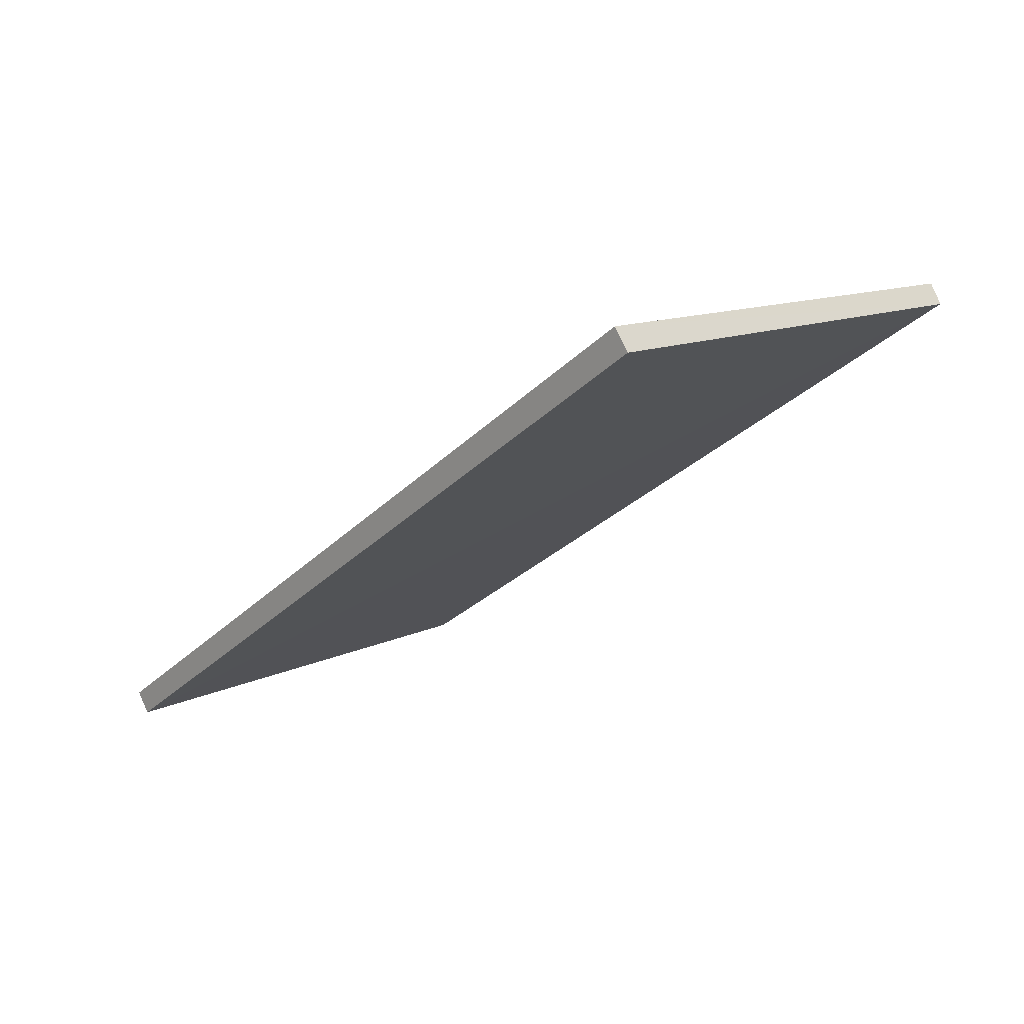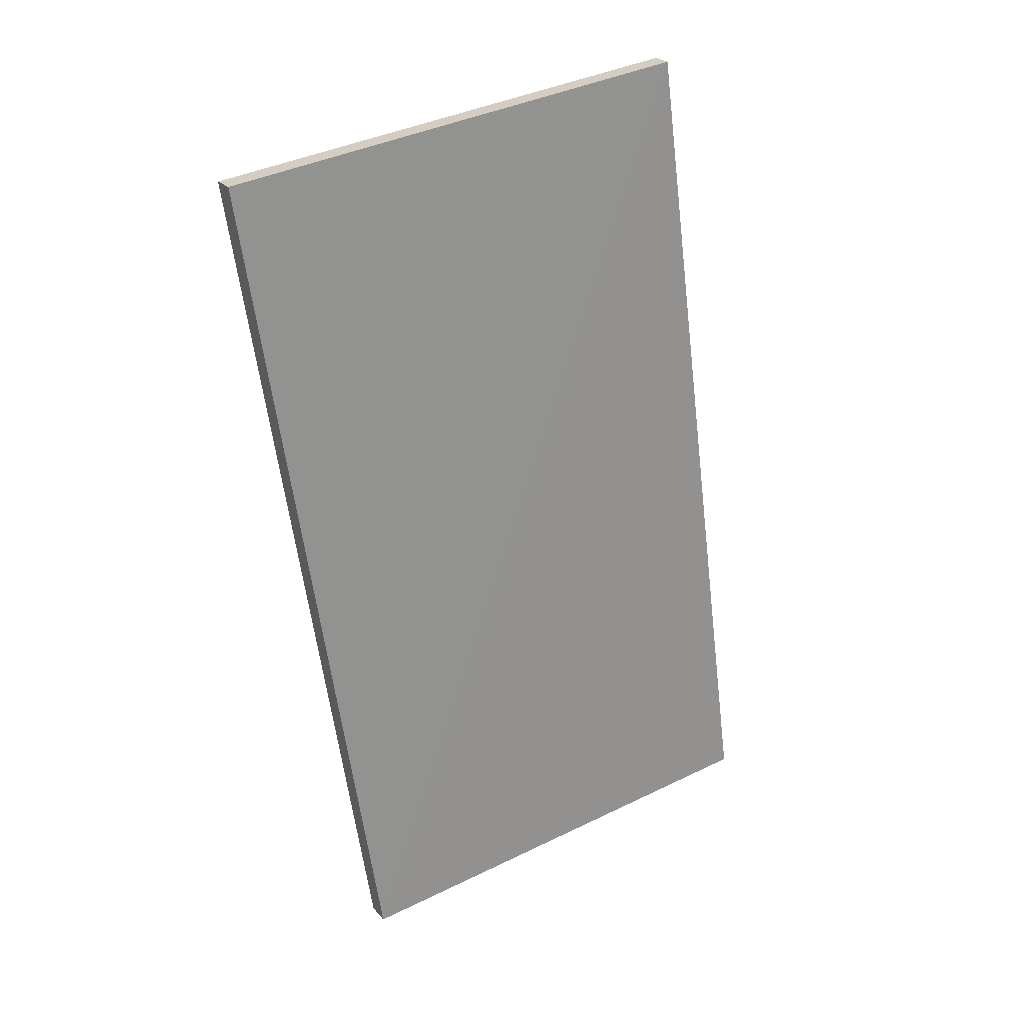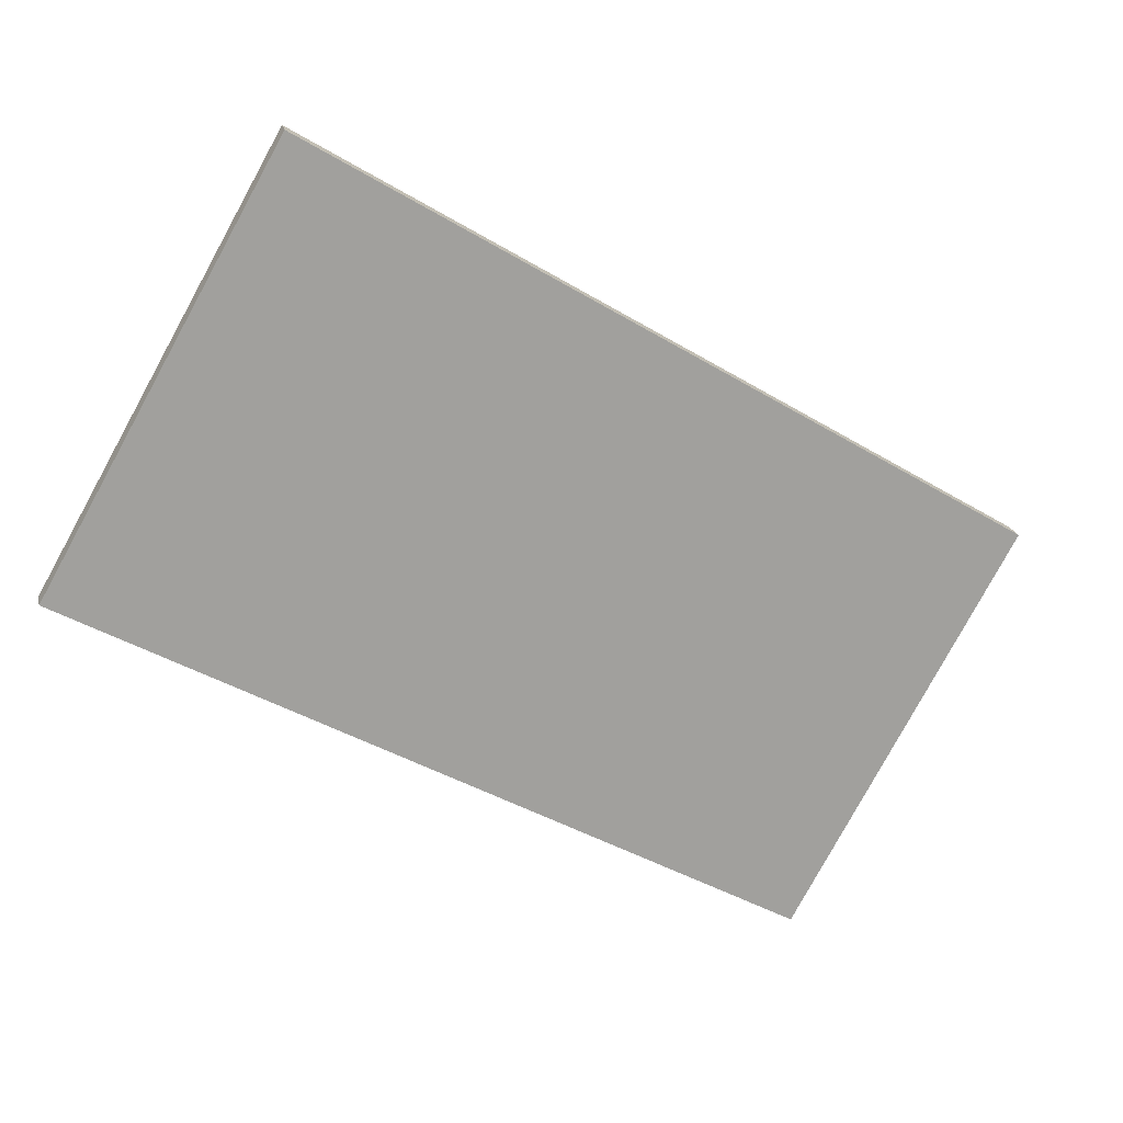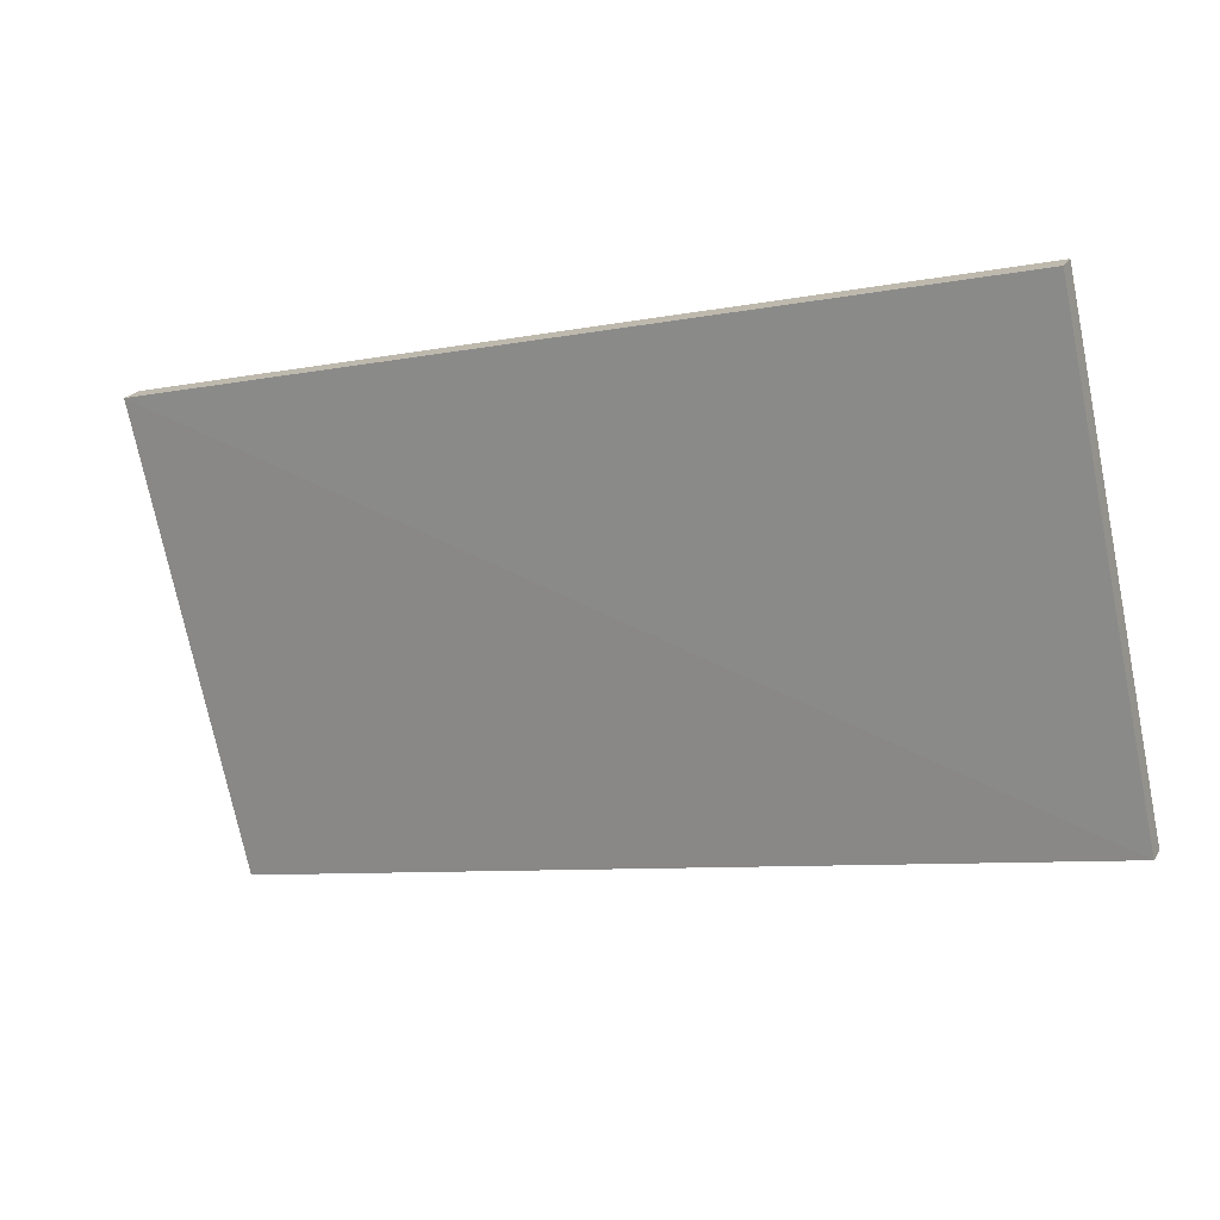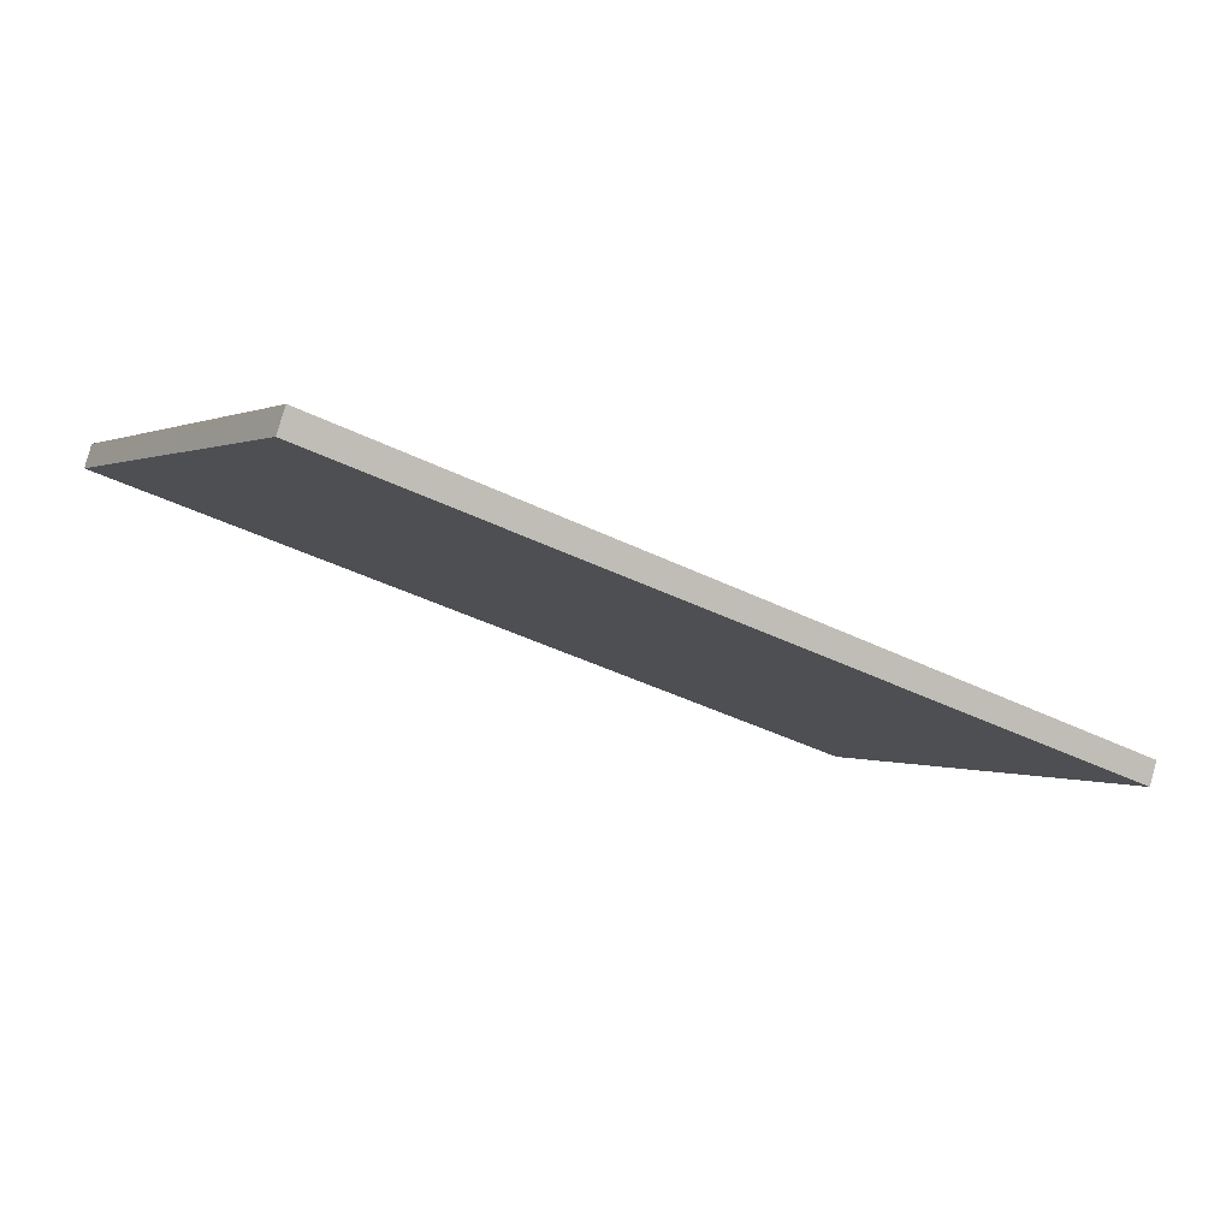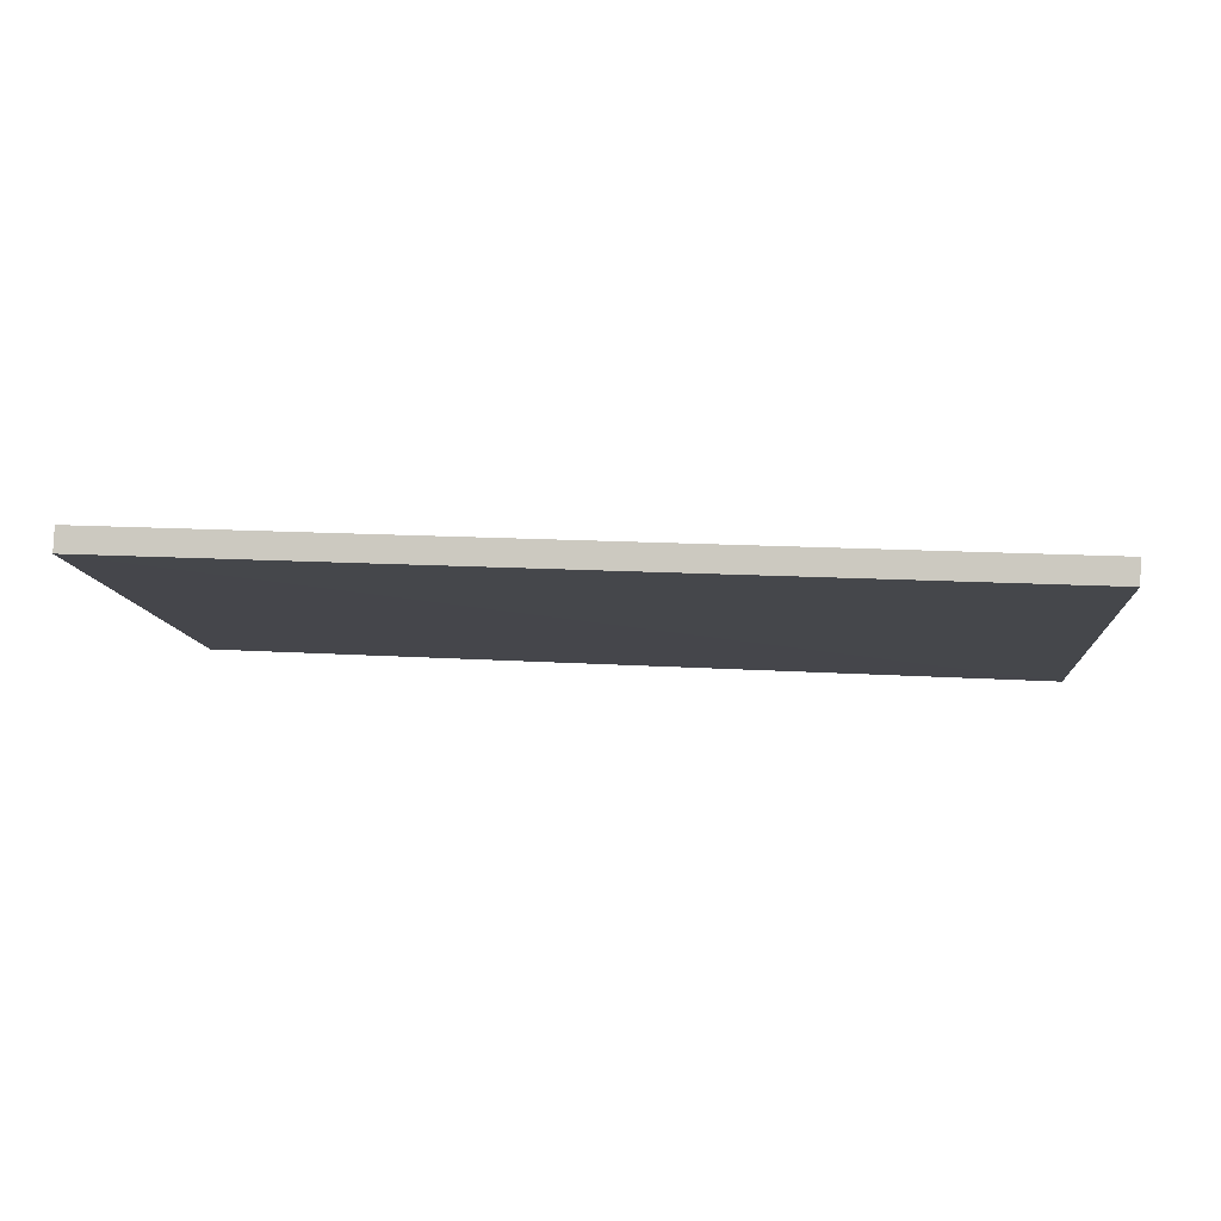
<metadata>
{"format":"obj","ext":"obj","renderer":"f3d","projection":"perspective","resolution":1024,"background":"white","views":[{"elev":-31.1,"azim":54.7,"up":"+Y"},{"elev":-61.8,"azim":98.5,"up":"+Y"},{"elev":-46.3,"azim":147.6,"up":"+Y"},{"elev":-11.9,"azim":26.2,"up":"+Z"},{"elev":-35.1,"azim":-33.1,"up":"+Y"},{"elev":19.9,"azim":-173.0,"up":"+Y"}]}
</metadata>
<code>
o Cube.089
v 0.4167 0.1437 -1.612
v 0.4167 0.1723 -1.595
v 0.3978 0.4665 -2.158
v 0.3978 0.4952 -2.144
v 1.569 0.1437 -1.633
v 1.569 0.1723 -1.616
v 1.556 0.4665 -2.19
v 1.556 0.4952 -2.177
f 2 3 1
f 3 8 7
f 7 6 5
f 6 1 5
f 7 1 3
f 8 2 6
f 2 4 3
f 3 4 8
f 7 8 6
f 6 2 1
f 7 5 1
f 8 4 2

</code>
